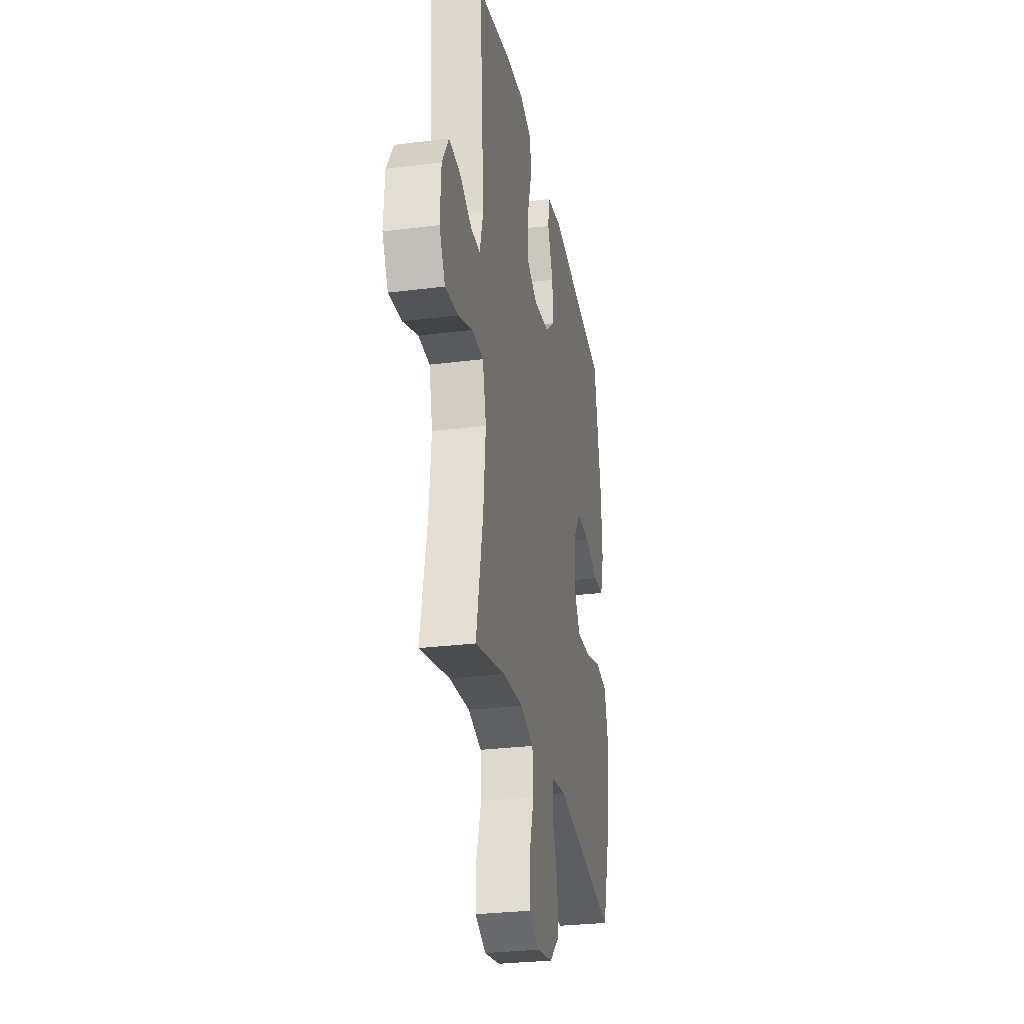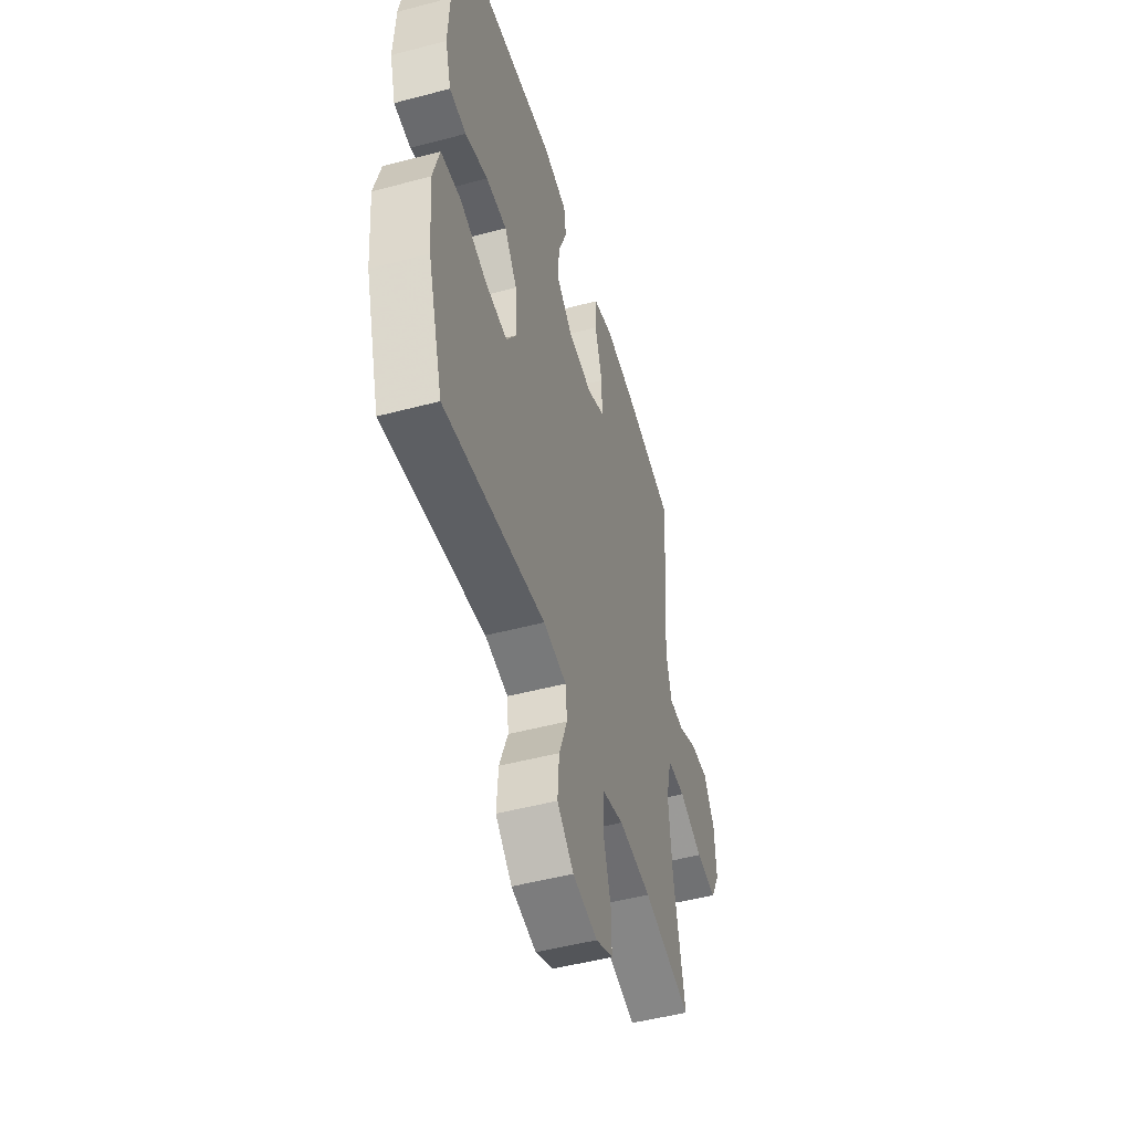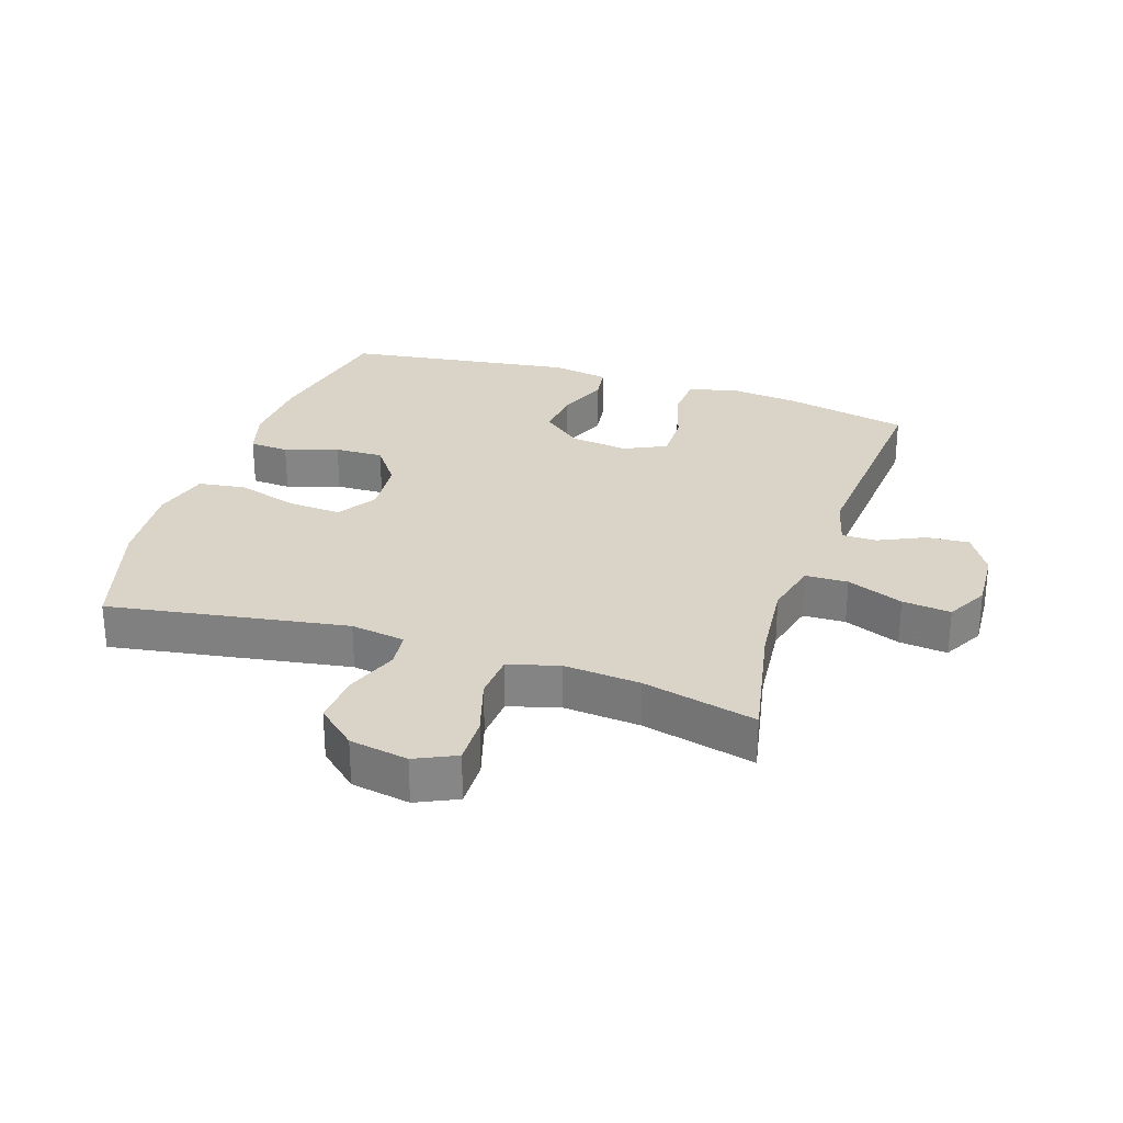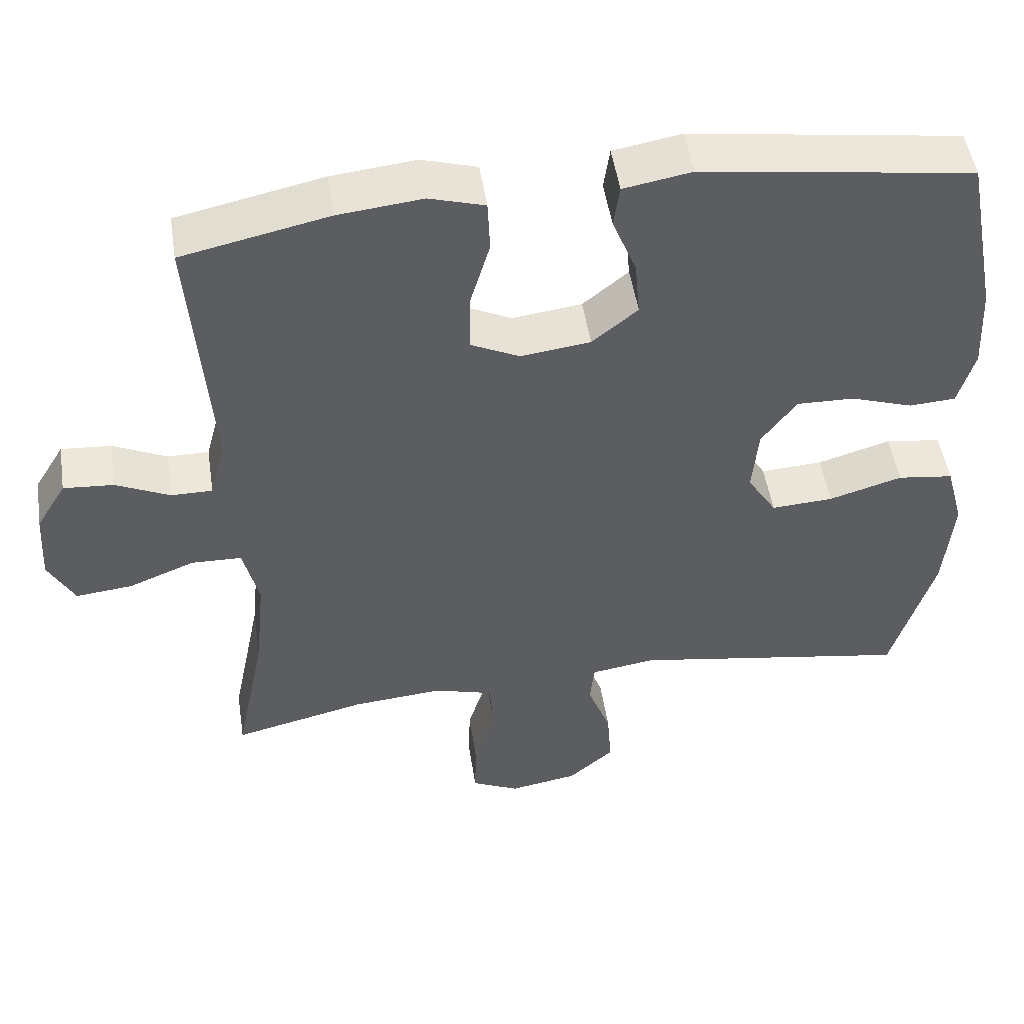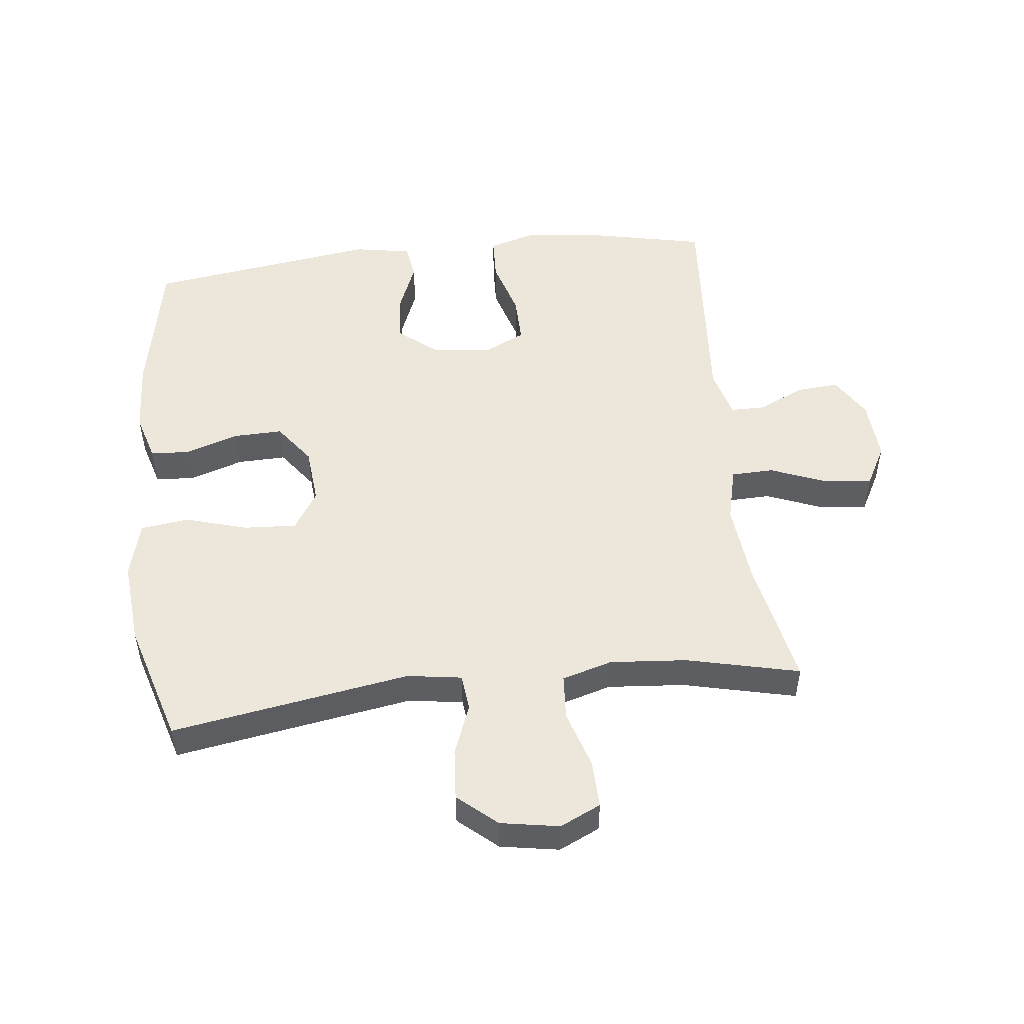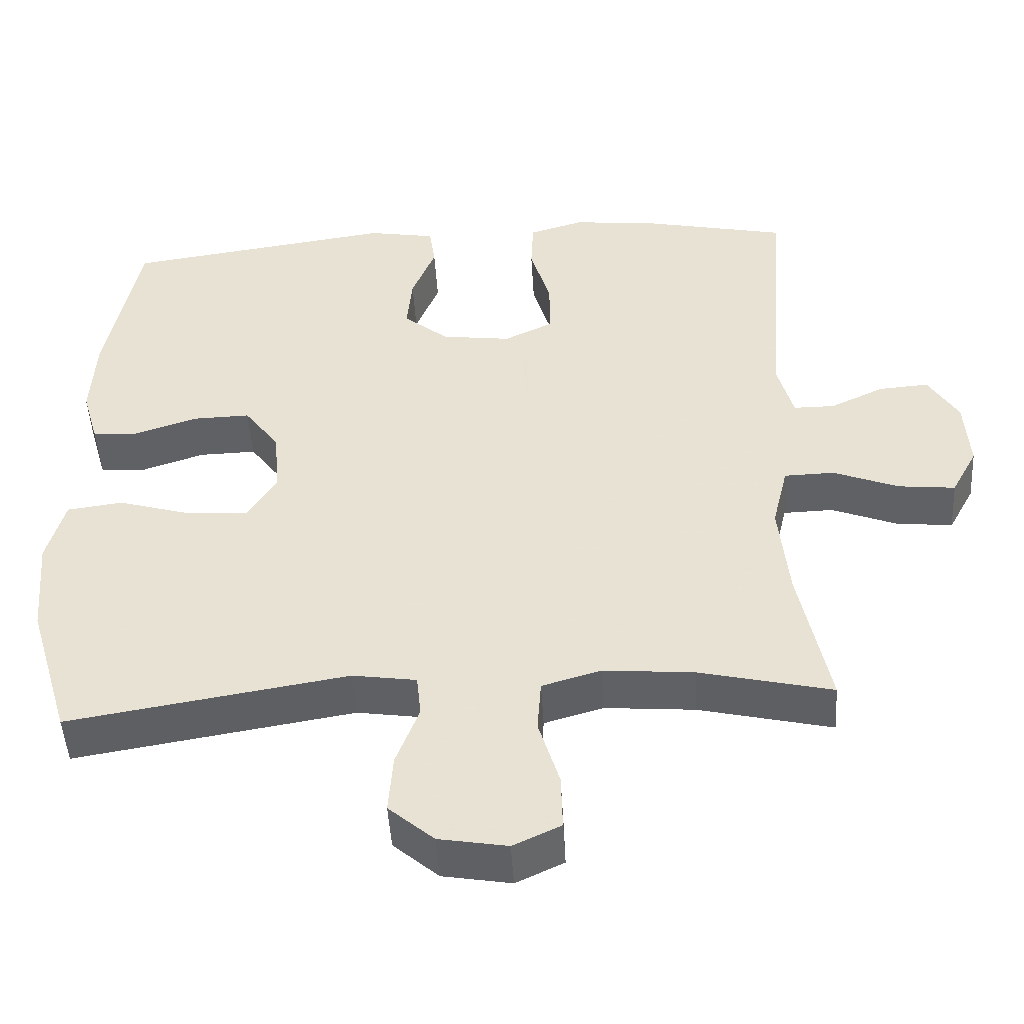
<metadata>
{"format":"obj","ext":"obj","renderer":"f3d","projection":"perspective","resolution":1024,"background":"white","views":[{"elev":-28.8,"azim":-79.3,"up":"+Z"},{"elev":-49.7,"azim":106.3,"up":"+Z"},{"elev":28.4,"azim":-161.7,"up":"+Y"},{"elev":49.9,"azim":-8.7,"up":"+Z"},{"elev":50.7,"azim":173.5,"up":"+Y"},{"elev":-48.2,"azim":-176.6,"up":"+Z"}]}
</metadata>
<code>
v -0.5 0.07 -0.5
v -0.46 0.07 -0.301
v -0.447 0.07 -0.168
v -0.468 0.07 -0.081
v -0.535 0.07 -0.079
v -0.623 0.07 -0.114
v -0.699 0.07 -0.122
v -0.734 0.07 -0.057
v -0.728 0.07 0.04
v -0.688 0.07 0.106
v -0.621 0.07 0.101
v -0.549 0.07 0.067
v -0.494 0.07 0.067
v -0.473 0.07 0.146
v -0.5 0.07 0.5
v -0.305 0.07 0.542
v -0.192 0.07 0.554
v -0.118 0.07 0.532
v -0.115 0.07 0.462
v -0.142 0.07 0.37
v -0.143 0.07 0.293
v -0.077 0.07 0.261
v 0.016 0.07 0.273
v 0.077 0.07 0.323
v 0.07 0.07 0.399
v 0.038 0.07 0.479
v 0.046 0.07 0.536
v 0.137 0.07 0.552
v 0.5 0.07 0.5
v 0.544 0.07 0.273
v 0.55 0.07 0.157
v 0.528 0.07 0.081
v 0.466 0.07 0.077
v 0.382 0.07 0.105
v 0.305 0.07 0.107
v 0.258 0.07 0.043
v 0.25 0.07 -0.047
v 0.289 0.07 -0.109
v 0.372 0.07 -0.104
v 0.47 0.07 -0.075
v 0.545 0.07 -0.085
v 0.569 0.07 -0.174
v 0.557 0.07 -0.309
v 0.5 0.07 -0.5
v 0.125 0.07 -0.438
v 0.039 0.07 -0.451
v 0.033 0.07 -0.508
v 0.064 0.07 -0.59
v 0.07 0.07 -0.67
v 0.009 0.07 -0.723
v -0.083 0.07 -0.739
v -0.147 0.07 -0.709
v -0.145 0.07 -0.634
v -0.117 0.07 -0.542
v -0.122 0.07 -0.471
v -0.201 0.07 -0.448
v -0.322 0.07 -0.458
v -0.5 0 -0.5
v -0.46 0 -0.301
v -0.447 0 -0.168
v -0.468 0 -0.081
v -0.535 0 -0.079
v -0.623 0 -0.114
v -0.699 0 -0.122
v -0.734 0 -0.057
v -0.728 0 0.04
v -0.688 0 0.106
v -0.621 0 0.101
v -0.549 0 0.067
v -0.494 0 0.067
v -0.473 0 0.146
v -0.5 0 0.5
v -0.305 0 0.542
v -0.192 0 0.554
v -0.118 0 0.532
v -0.115 0 0.462
v -0.142 0 0.37
v -0.143 0 0.293
v -0.077 0 0.261
v 0.016 0 0.273
v 0.077 0 0.323
v 0.07 0 0.399
v 0.038 0 0.479
v 0.046 0 0.536
v 0.137 0 0.552
v 0.5 0 0.5
v 0.544 0 0.273
v 0.55 0 0.157
v 0.528 0 0.081
v 0.466 0 0.077
v 0.382 0 0.105
v 0.305 0 0.107
v 0.258 0 0.043
v 0.25 0 -0.047
v 0.289 0 -0.109
v 0.372 0 -0.104
v 0.47 0 -0.075
v 0.545 0 -0.085
v 0.569 0 -0.174
v 0.557 0 -0.309
v 0.5 0 -0.5
v 0.125 0 -0.438
v 0.039 0 -0.451
v 0.033 0 -0.508
v 0.064 0 -0.59
v 0.07 0 -0.67
v 0.009 0 -0.723
v -0.083 0 -0.739
v -0.147 0 -0.709
v -0.145 0 -0.634
v -0.117 0 -0.542
v -0.122 0 -0.471
v -0.201 0 -0.448
v -0.322 0 -0.458
f 52 53 54
f 51 52 54
f 50 51 54
f 49 50 54
f 48 49 54
f 47 48 54
f 46 47 54 55
f 45 46 55 56
f 43 44 45
f 42 43 45
f 41 42 45
f 40 41 45
f 39 40 45
f 38 39 45 56
f 32 33 34
f 31 32 34
f 30 31 34
f 29 30 34
f 28 29 34
f 27 28 34
f 26 27 34
f 25 26 34
f 24 25 34 35
f 23 24 35 36
f 18 19 20
f 17 18 20
f 16 17 20
f 15 16 20
f 14 15 20
f 13 14 20 21
f 10 11 12
f 9 10 12
f 8 9 12
f 7 8 12
f 6 7 12
f 5 6 12
f 4 5 12 13
f 13 21 22
f 4 13 22
f 3 4 22
f 57 1 2
f 3 22 23
f 2 3 23
f 57 2 23
f 56 57 23
f 38 56 23
f 37 38 23
f 23 36 37
f 111 110 109
f 111 109 108
f 111 108 107
f 111 107 106
f 111 106 105
f 111 105 104
f 112 111 104 103
f 113 112 103 102
f 102 101 100
f 102 100 99
f 102 99 98
f 102 98 97
f 102 97 96
f 113 102 96 95
f 91 90 89
f 91 89 88
f 91 88 87
f 91 87 86
f 91 86 85
f 91 85 84
f 91 84 83
f 91 83 82
f 92 91 82 81
f 93 92 81 80
f 77 76 75
f 77 75 74
f 77 74 73
f 77 73 72
f 77 72 71
f 78 77 71 70
f 69 68 67
f 69 67 66
f 69 66 65
f 69 65 64
f 69 64 63
f 69 63 62
f 70 69 62 61
f 79 78 70
f 79 70 61
f 79 61 60
f 59 58 114
f 80 79 60
f 80 60 59
f 80 59 114
f 80 114 113
f 80 113 95
f 80 95 94
f 94 93 80
f 1 58 59 2
f 2 59 60 3
f 3 60 61 4
f 4 61 62 5
f 5 62 63 6
f 6 63 64 7
f 7 64 65 8
f 8 65 66 9
f 9 66 67 10
f 10 67 68 11
f 11 68 69 12
f 12 69 70 13
f 13 70 71 14
f 14 71 72 15
f 15 72 73 16
f 16 73 74 17
f 17 74 75 18
f 18 75 76 19
f 19 76 77 20
f 20 77 78 21
f 21 78 79 22
f 22 79 80 23
f 23 80 81 24
f 24 81 82 25
f 25 82 83 26
f 26 83 84 27
f 27 84 85 28
f 28 85 86 29
f 29 86 87 30
f 30 87 88 31
f 31 88 89 32
f 32 89 90 33
f 33 90 91 34
f 34 91 92 35
f 35 92 93 36
f 36 93 94 37
f 37 94 95 38
f 38 95 96 39
f 39 96 97 40
f 40 97 98 41
f 41 98 99 42
f 42 99 100 43
f 43 100 101 44
f 44 101 102 45
f 45 102 103 46
f 46 103 104 47
f 47 104 105 48
f 48 105 106 49
f 49 106 107 50
f 50 107 108 51
f 51 108 109 52
f 52 109 110 53
f 53 110 111 54
f 54 111 112 55
f 55 112 113 56
f 56 113 114 57
f 57 114 58 1

</code>
